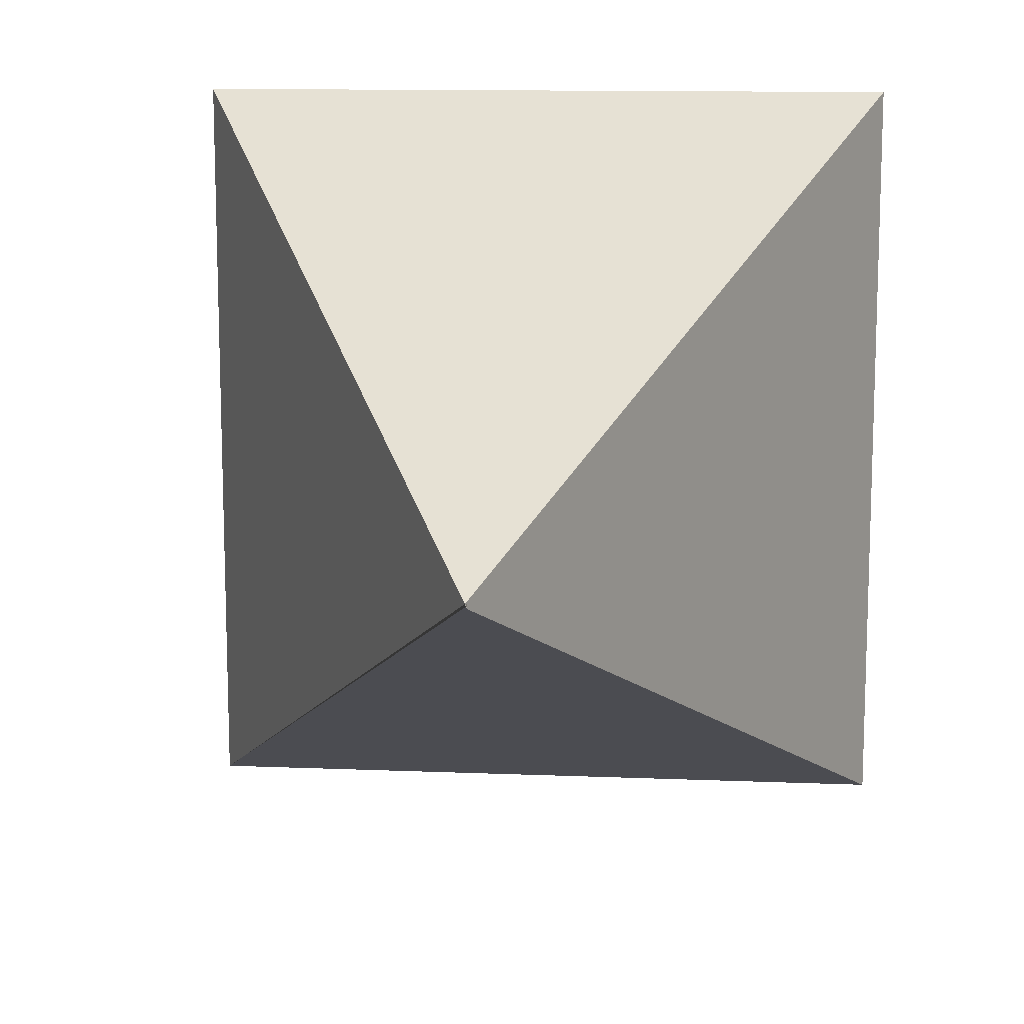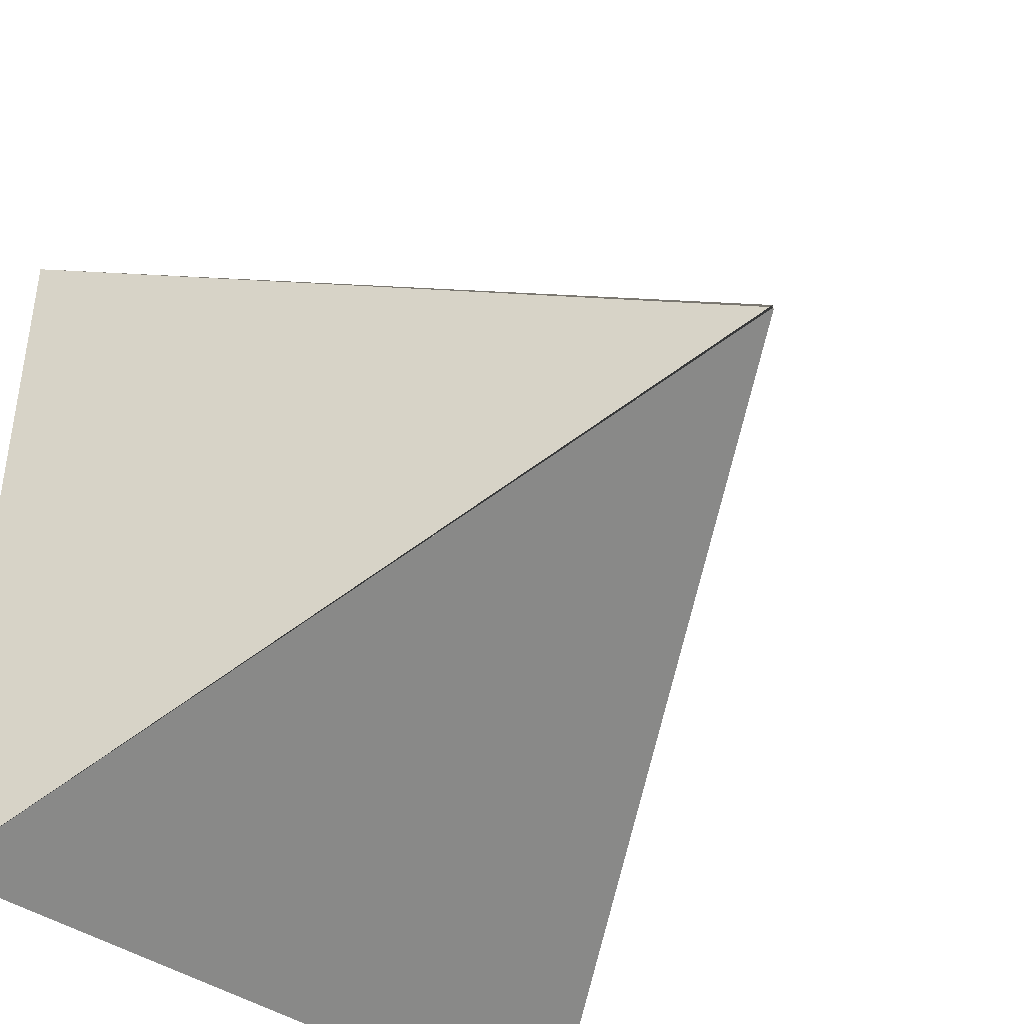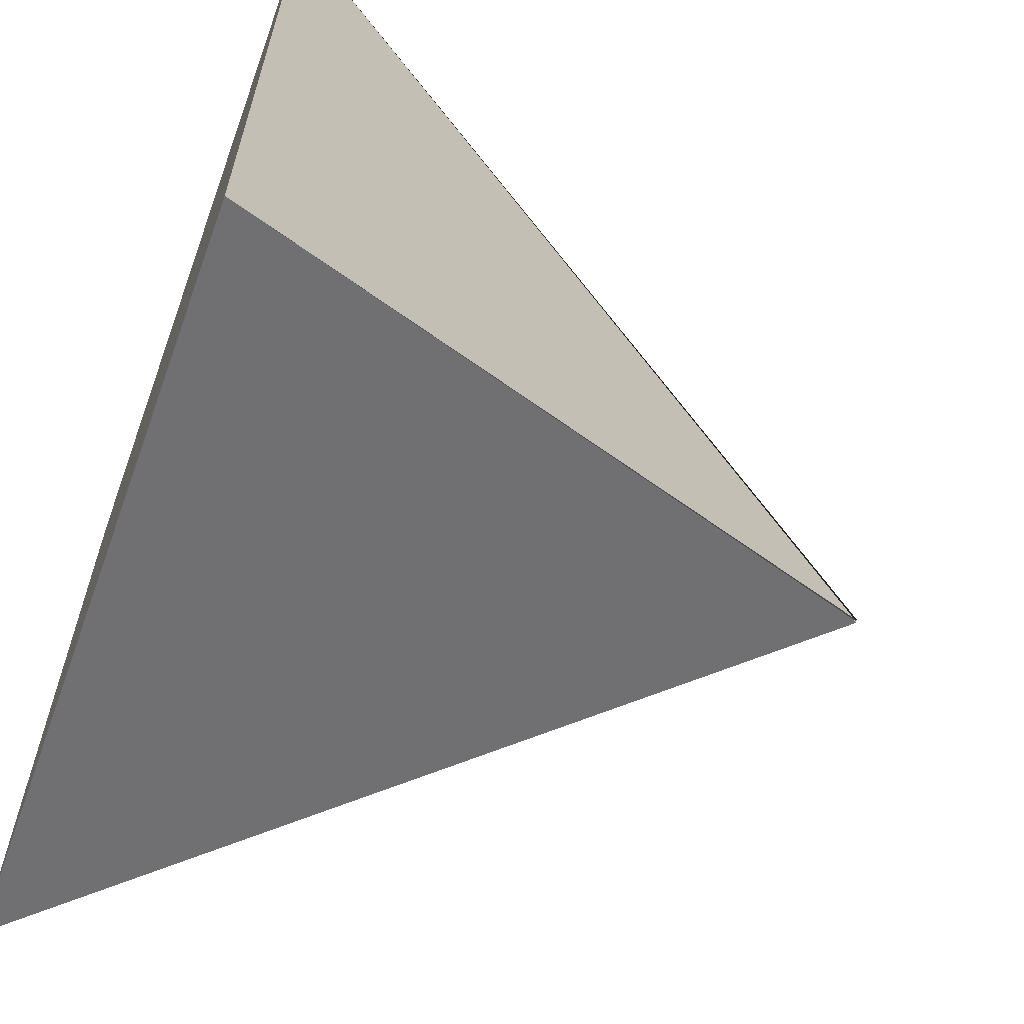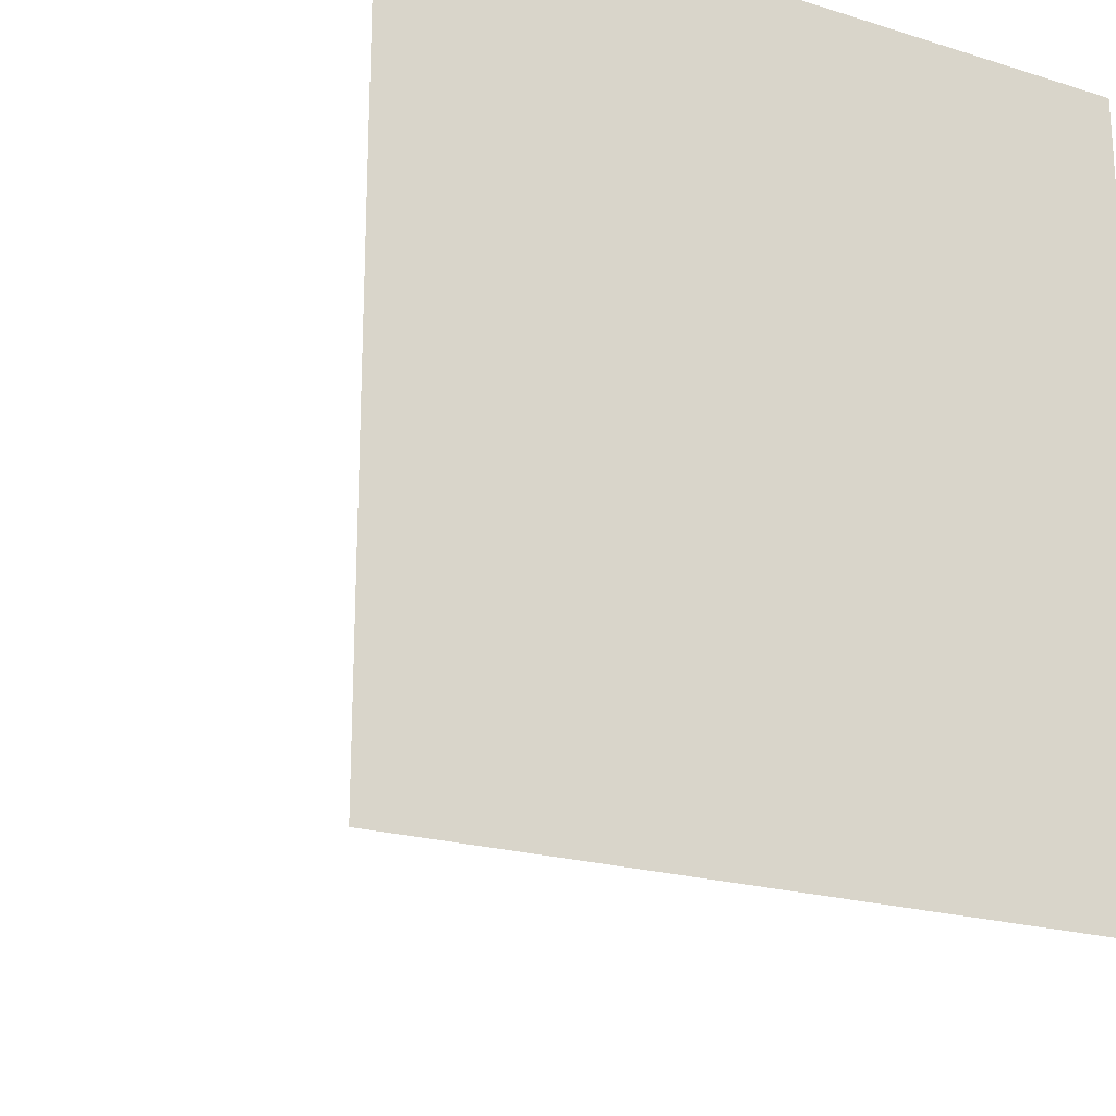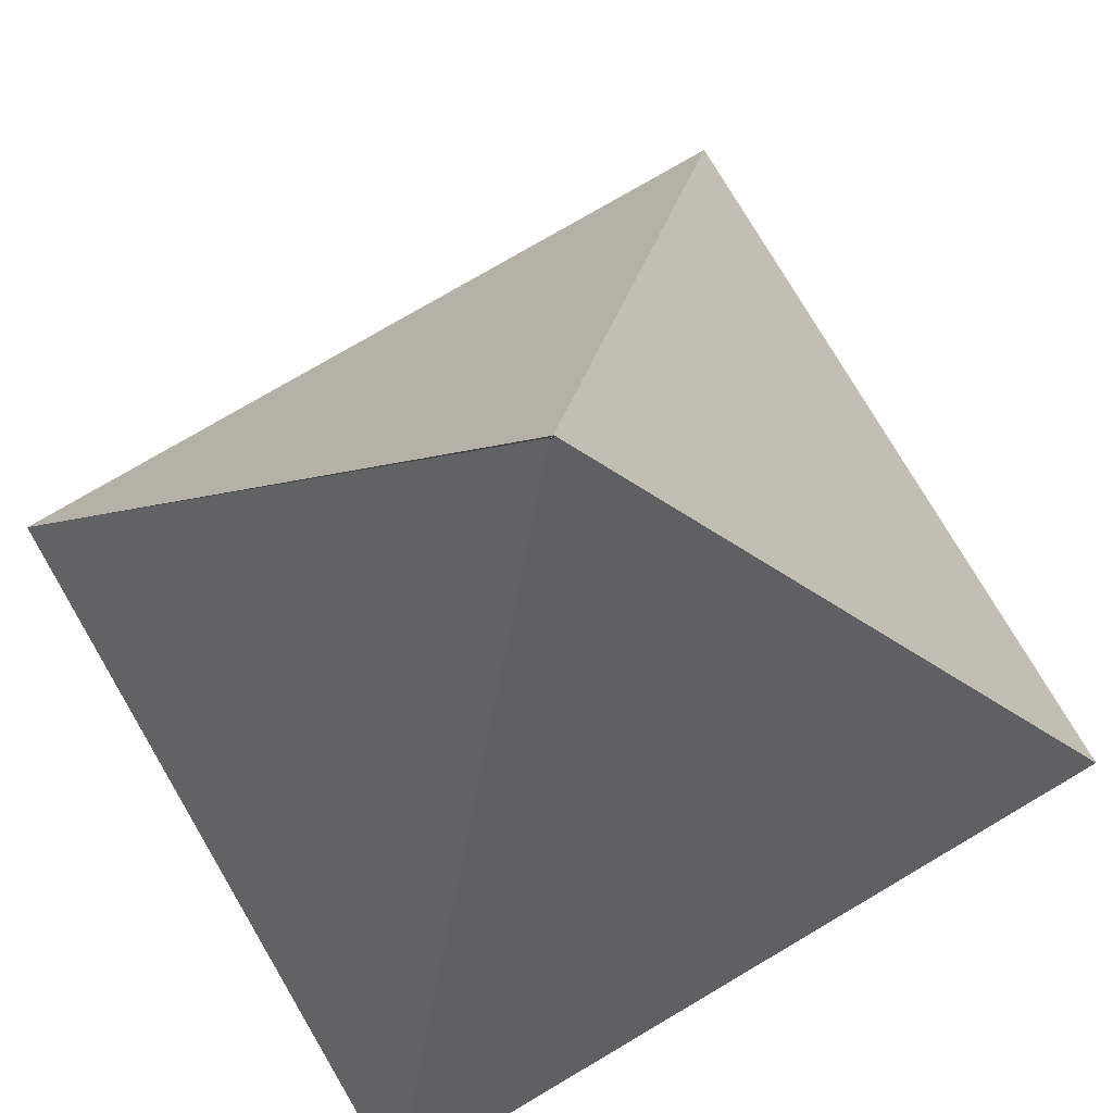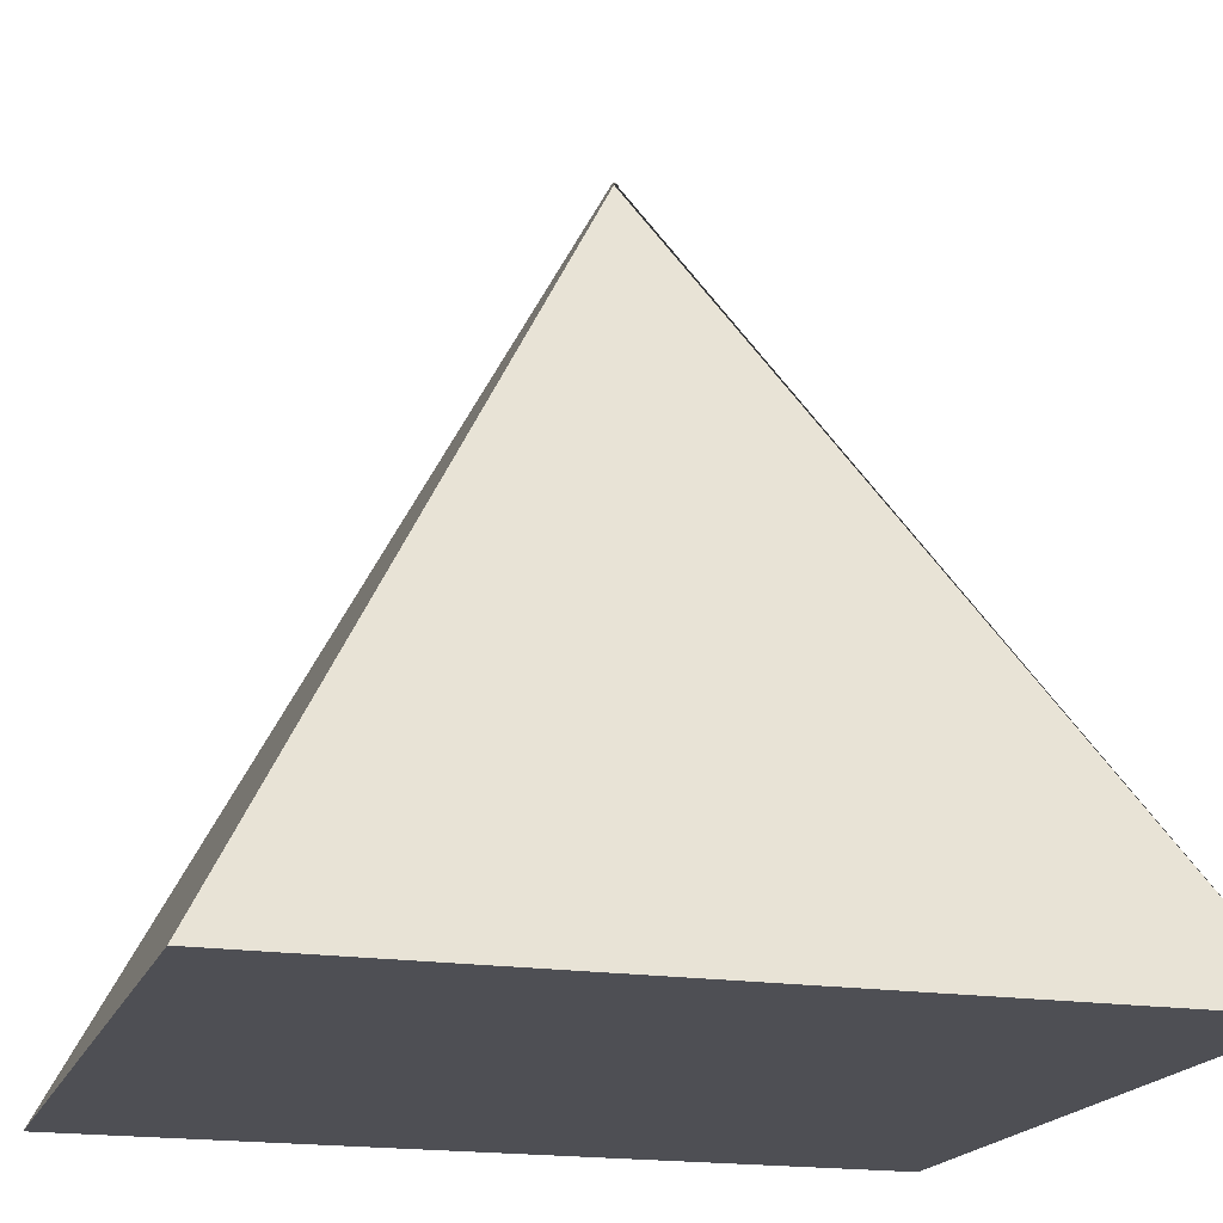
<metadata>
{"format":"obj","ext":"obj","renderer":"f3d","projection":"perspective","resolution":1024,"background":"white","views":[{"elev":12.3,"azim":-174.5,"up":"+Z"},{"elev":-41.3,"azim":139.6,"up":"+Z"},{"elev":-63.0,"azim":70.0,"up":"+Z"},{"elev":-21.2,"azim":-29.0,"up":"+Z"},{"elev":76.5,"azim":-120.5,"up":"+Y"},{"elev":-18.3,"azim":73.4,"up":"+Y"}]}
</metadata>
<code>
o Box
v 2.85 19.75 -0.05314
v 12.52 0.2284 10.4
v 12.52 0.2284 -10.4
v 2.866 19.75 0.01506
v 2.844 19.75 -0.1121
v -7 0.2284 -10.4
v -7 0.2284 10.4
v 2.885 19.75 0.000229
v 2.844 19.75 -0.1121
v 2.885 19.75 0.000229
v 2.85 19.75 -0.05314
v 2.866 19.75 0.01506
v -7 0.2284 10.4
v -7 0.2284 -10.4
v 12.52 0.2284 -10.4
v 12.52 0.2284 10.4
v 2.885 19.75 0.000229
v -7 0.2284 10.4
v 12.52 0.2284 10.4
v 2.85 19.75 -0.05314
v 2.866 19.75 0.01506
v 12.52 0.2284 -10.4
v -7 0.2284 -10.4
v 2.844 19.75 -0.1121
f 1 2 3 4
f 5 6 7 8
f 9 10 11 12
f 13 14 15 16
f 17 18 19 20
f 21 22 23 24

</code>
